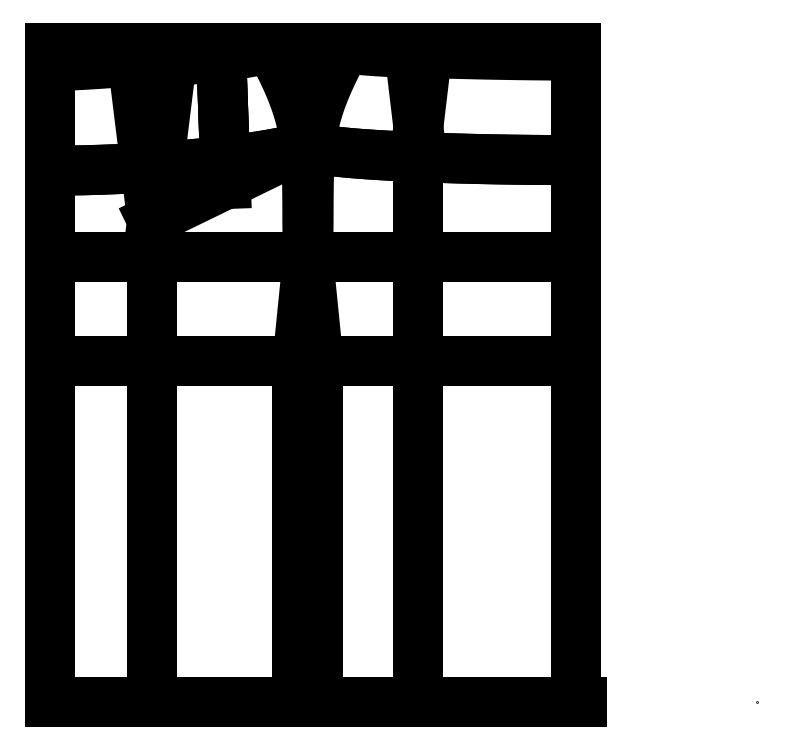
<metadata>
{"format":"dxf","ext":"dxf","renderer":"ezdxf+matplotlib","layout":"modelspace","background":"white","min_lineweight":24,"dpi":150}
</metadata>
<code>
0
SECTION
2
ENTITIES
0
POINT
8
0
10
672.5
20
-622.5
0
POINT
8
0
10
90.67
20
-114
0
POINT
8
0
10
103
20
-113.2
0
POINT
8
0
10
166.1
20
-107.6
0
POINT
8
0
10
166.1
20
-107.6
0
POINT
8
0
10
0
20
0
0
POINT
8
0
10
0
20
0
0
POINT
8
0
10
0
20
0
0
POINT
8
0
10
350
20
-104
0
POINT
8
0
10
0
20
0
0
POINT
8
0
10
0
20
0
0
POINT
8
0
10
0
20
0
0
POINT
8
0
10
247.5
20
-93.98
0
POINT
8
0
10
242.5
20
-93.98
0
POLYLINE
8
0
66
1
70
    0
0
VERTEX
8
0
10
90.67
20
-114
0
VERTEX
8
0
10
79.52
20
-114.7
0
VERTEX
8
0
10
63.57
20
-115.5
0
VERTEX
8
0
10
47.76
20
-116.1
0
VERTEX
8
0
10
32.22
20
-116.5
0
VERTEX
8
0
10
17.09
20
-116.8
0
VERTEX
8
0
10
2.5
20
-116.9
0
VERTEX
8
0
10
1.5e-05
20
-116.9
0
SEQEND
0
POLYLINE
8
0
66
1
70
    0
0
VERTEX
8
0
10
166.1
20
-107.6
0
VERTEX
8
0
10
156.6
20
-108.6
0
VERTEX
8
0
10
142
20
-110.1
0
VERTEX
8
0
10
126.9
20
-111.5
0
VERTEX
8
0
10
111.3
20
-112.7
0
VERTEX
8
0
10
103
20
-113.2
0
SEQEND
0
POLYLINE
8
0
66
1
70
    0
0
VERTEX
8
0
10
237
20
-95.46
0
VERTEX
8
0
10
234.6
20
-96.11
0
VERTEX
8
0
10
226.8
20
-98.02
0
VERTEX
8
0
10
217.7
20
-99.92
0
VERTEX
8
0
10
207.5
20
-101.8
0
VERTEX
8
0
10
196.1
20
-103.6
0
VERTEX
8
0
10
183.8
20
-105.4
0
VERTEX
8
0
10
170.6
20
-107
0
VERTEX
8
0
10
166.1
20
-107.6
0
SEQEND
0
LINE
8
0
10
0
20
0
11
100
21
0
0
POLYLINE
8
0
66
1
70
    0
0
VERTEX
8
0
10
350
20
-104
0
VERTEX
8
0
10
351
20
-104.1
0
VERTEX
8
0
10
367.7
20
-104.7
0
VERTEX
8
0
10
385.2
20
-105.3
0
VERTEX
8
0
10
403.3
20
-105.7
0
VERTEX
8
0
10
421.9
20
-106.1
0
VERTEX
8
0
10
440.7
20
-106.5
0
VERTEX
8
0
10
459.7
20
-106.7
0
VERTEX
8
0
10
478.7
20
-106.8
0
VERTEX
8
0
10
497.5
20
-106.9
0
VERTEX
8
0
10
500
20
-106.9
0
SEQEND
0
POLYLINE
8
0
66
1
70
    0
0
VERTEX
8
0
10
253
20
-95.46
0
VERTEX
8
0
10
255.4
20
-96.11
0
VERTEX
8
0
10
260
20
-97.1
0
VERTEX
8
0
10
266.3
20
-98.08
0
VERTEX
8
0
10
274.1
20
-99.05
0
VERTEX
8
0
10
283.6
20
-100
0
VERTEX
8
0
10
294.5
20
-100.9
0
VERTEX
8
0
10
306.8
20
-101.8
0
VERTEX
8
0
10
320.4
20
-102.6
0
VERTEX
8
0
10
335.2
20
-103.4
0
VERTEX
8
0
10
350
20
-104
0
SEQEND
0
LINE
8
0
10
0
20
0
11
100
21
0
0
POLYLINE
8
0
66
1
70
    0
0
VERTEX
8
0
10
253
20
-95.46
0
VERTEX
8
0
10
255.4
20
-96.11
0
VERTEX
8
0
10
260
20
-97.1
0
VERTEX
8
0
10
266.3
20
-98.08
0
VERTEX
8
0
10
274.1
20
-99.05
0
VERTEX
8
0
10
283.6
20
-100
0
VERTEX
8
0
10
294.5
20
-100.9
0
VERTEX
8
0
10
306.8
20
-101.8
0
VERTEX
8
0
10
320.4
20
-102.6
0
VERTEX
8
0
10
335.2
20
-103.4
0
VERTEX
8
0
10
351
20
-104.1
0
VERTEX
8
0
10
367.7
20
-104.7
0
VERTEX
8
0
10
385.2
20
-105.3
0
VERTEX
8
0
10
403.3
20
-105.7
0
VERTEX
8
0
10
421.9
20
-106.1
0
VERTEX
8
0
10
440.7
20
-106.5
0
VERTEX
8
0
10
459.7
20
-106.7
0
VERTEX
8
0
10
478.7
20
-106.8
0
VERTEX
8
0
10
497.5
20
-106.9
0
VERTEX
8
0
10
500
20
-106.9
0
SEQEND
0
POLYLINE
8
0
66
1
70
    0
0
VERTEX
8
0
10
237
20
-95.46
0
VERTEX
8
0
10
234.6
20
-96.11
0
VERTEX
8
0
10
226.8
20
-98.02
0
VERTEX
8
0
10
217.7
20
-99.92
0
VERTEX
8
0
10
207.5
20
-101.8
0
VERTEX
8
0
10
196.1
20
-103.6
0
VERTEX
8
0
10
183.8
20
-105.4
0
VERTEX
8
0
10
170.6
20
-107
0
VERTEX
8
0
10
156.6
20
-108.6
0
VERTEX
8
0
10
142
20
-110.1
0
VERTEX
8
0
10
126.9
20
-111.5
0
VERTEX
8
0
10
111.3
20
-112.7
0
VERTEX
8
0
10
95.47
20
-113.8
0
VERTEX
8
0
10
79.52
20
-114.7
0
VERTEX
8
0
10
63.57
20
-115.5
0
VERTEX
8
0
10
47.76
20
-116.1
0
VERTEX
8
0
10
32.22
20
-116.5
0
VERTEX
8
0
10
17.09
20
-116.8
0
VERTEX
8
0
10
2.5
20
-116.9
0
VERTEX
8
0
10
0
20
-116.9
0
SEQEND
0
LINE
8
0
10
500
20
-622.5
11
505.7
21
-622.5
0
POINT
8
0
10
0
20
0
0
POINT
8
0
10
0
20
-12.5
0
POINT
8
0
10
0
20
-622.5
0
POINT
8
0
10
0
20
-198.8
0
POINT
8
0
10
500
20
0
0
POINT
8
0
10
500
20
-198.8
0
POINT
8
0
10
500
20
-622.5
0
POINT
8
0
10
500
20
-7.5
0
POINT
8
0
10
0
20
-17.5
0
POINT
8
0
10
245
20
0
0
POINT
8
0
10
280.7
20
0
0
POINT
8
0
10
0
20
0
0
POINT
8
0
10
0
20
0
0
POINT
8
0
10
209.3
20
0
0
POINT
8
0
10
245
20
-622.5
0
POINT
8
0
10
245
20
-198.8
0
POINT
8
0
10
0
20
0
0
POINT
8
0
10
0
20
0
0
POINT
8
0
10
77.5
20
0
0
POINT
8
0
10
114.3
20
0
0
POINT
8
0
10
95.89
20
0
0
POINT
8
0
10
78.22
20
-13.01
0
POINT
8
0
10
115.4
20
-13.01
0
POINT
8
0
10
96.79
20
-14.33
0
POINT
8
0
10
96.79
20
-622.5
0
POINT
8
0
10
96.79
20
-198.8
0
POINT
8
0
10
96.79
20
-163.8
0
POINT
8
0
10
350
20
-5.275
0
POINT
8
0
10
341.6
20
-4.962
0
POINT
8
0
10
350
20
-75.28
0
POINT
8
0
10
358.4
20
-4.962
0
POINT
8
0
10
237
20
-95.52
0
POINT
8
0
10
166.9
20
-129.6
0
POINT
8
0
10
0
20
0
0
POINT
8
0
10
162.5
20
-8.334
0
POINT
8
0
10
162.5
20
-8.334
0
POINT
8
0
10
162.5
20
-8.334
0
POINT
8
0
10
0
20
0
0
POINT
8
0
10
0
20
0
0
POINT
8
0
10
0
20
0
0
POINT
8
0
10
0
20
0
0
POINT
8
0
10
165
20
-78.29
0
POINT
8
0
10
0
20
0
0
POINT
8
0
10
0
20
0
0
POINT
8
0
10
0
20
0
0
POINT
8
0
10
0
20
0
0
POINT
8
0
10
0
20
0
0
POINT
8
0
10
0
20
0
0
POINT
8
0
10
253
20
-95.46
0
POINT
8
0
10
500
20
-106.9
0
POINT
8
0
10
237
20
-95.46
0
POINT
8
0
10
0
20
-116.9
0
POINT
8
0
10
245
20
-298.1
0
POINT
8
0
10
255
20
-298.1
0
POINT
8
0
10
255
20
-622.5
0
POINT
8
0
10
235
20
-298.1
0
POINT
8
0
10
235
20
-622.5
0
POINT
8
0
10
0
20
0
0
POINT
8
0
10
0
20
0
0
LINE
8
0
10
0
20
0
11
0
21
-622.5
0
LINE
8
0
10
0
20
-622.5
11
500
21
-622.5
0
LINE
8
0
10
500
20
-622.5
11
500
21
0
0
LINE
8
0
10
500
20
0
11
0
21
0
0
LINE
8
0
10
0
20
-198.8
11
500
21
-198.8
0
LINE
8
0
10
245
20
-622.5
11
245
21
0
0
LINE
8
0
10
96.79
20
-14.33
11
96.79
21
-622.5
0
LINE
8
0
10
96.79
20
-163.8
11
115.4
21
-13.01
0
LINE
8
0
10
96.79
20
-163.8
11
78.22
21
-13.01
0
LINE
8
0
10
350
20
-622.5
11
350
21
-5.275
0
LINE
8
0
10
350
20
-75.28
11
341.6
21
-4.962
0
LINE
8
0
10
350
20
-75.28
11
358.4
21
-4.962
0
LINE
8
0
10
96.79
20
-163.8
11
237
21
-95.52
0
LINE
8
0
10
162.5
20
-8.334
11
166.9
21
-129.6
0
LINE
8
0
10
0
20
0
11
100
21
0
0
LINE
8
0
10
0
20
0
11
100
21
0
0
LINE
8
0
10
0
20
0
11
100
21
0
0
LINE
8
0
10
162.5
20
-8.334
11
165
21
-78.29
0
LINE
8
0
10
162.5
20
-8.334
11
165
21
-78.29
0
LINE
8
0
10
0
20
0
11
100
21
0
0
LINE
8
0
10
0
20
0
11
100
21
0
0
LINE
8
0
10
0
20
0
11
100
21
0
0
POLYLINE
8
0
66
1
70
    0
0
VERTEX
8
0
10
245
20
-198.8
0
VERTEX
8
0
10
245.1
20
-196.3
0
VERTEX
8
0
10
245.6
20
-169.7
0
VERTEX
8
0
10
245.6
20
-144.8
0
VERTEX
8
0
10
245.8
20
-127.6
0
VERTEX
8
0
10
246.2
20
-114.8
0
VERTEX
8
0
10
246.8
20
-103.5
0
VERTEX
8
0
10
247.5
20
-93.98
0
VERTEX
8
0
10
248.3
20
-86.92
0
VERTEX
8
0
10
249.4
20
-79.58
0
VERTEX
8
0
10
250.9
20
-72.3
0
VERTEX
8
0
10
252.9
20
-64.66
0
VERTEX
8
0
10
255.2
20
-56.98
0
VERTEX
8
0
10
258
20
-48.79
0
VERTEX
8
0
10
261.2
20
-40.37
0
VERTEX
8
0
10
265.2
20
-31.18
0
VERTEX
8
0
10
269.8
20
-21.28
0
VERTEX
8
0
10
279.5
20
-2.208
0
VERTEX
8
0
10
280.7
20
0
0
SEQEND
0
POLYLINE
8
0
66
1
70
    0
0
VERTEX
8
0
10
245
20
-198.8
0
VERTEX
8
0
10
244.9
20
-196.3
0
VERTEX
8
0
10
244.4
20
-169.7
0
VERTEX
8
0
10
244.4
20
-144.8
0
VERTEX
8
0
10
244.2
20
-127.6
0
VERTEX
8
0
10
243.8
20
-114.8
0
VERTEX
8
0
10
243.2
20
-103.5
0
VERTEX
8
0
10
242.5
20
-93.98
0
VERTEX
8
0
10
241.7
20
-86.92
0
VERTEX
8
0
10
240.6
20
-79.58
0
VERTEX
8
0
10
239.1
20
-72.3
0
VERTEX
8
0
10
237.1
20
-64.66
0
VERTEX
8
0
10
234.8
20
-56.98
0
VERTEX
8
0
10
232
20
-48.79
0
VERTEX
8
0
10
228.8
20
-40.37
0
VERTEX
8
0
10
224.8
20
-31.18
0
VERTEX
8
0
10
220.2
20
-21.28
0
VERTEX
8
0
10
210.5
20
-2.208
0
VERTEX
8
0
10
209.3
20
0
0
SEQEND
0
LINE
8
0
10
0
20
0
11
100
21
0
0
LINE
8
0
10
245
20
-198.8
11
235
21
-298.1
0
LINE
8
0
10
245
20
-198.8
11
255
21
-298.1
0
LINE
8
0
10
0
20
-298.1
11
500
21
-298.1
0
LINE
8
0
10
255
20
-622.5
11
255
21
-298.1
0
LINE
8
0
10
235
20
-622.5
11
235
21
-298.1
0
POLYLINE
8
0
66
1
70
    0
0
VERTEX
8
0
10
0
20
-17.5
0
VERTEX
8
0
10
2.5
20
-17.5
0
VERTEX
8
0
10
4.682
20
-17.48
0
VERTEX
8
0
10
7.289
20
-17.43
0
VERTEX
8
0
10
10.3
20
-17.34
0
VERTEX
8
0
10
13.69
20
-17.21
0
VERTEX
8
0
10
17.42
20
-17.05
0
VERTEX
8
0
10
21.47
20
-16.86
0
VERTEX
8
0
10
25.8
20
-16.63
0
VERTEX
8
0
10
30.38
20
-16.38
0
VERTEX
8
0
10
35.16
20
-16.1
0
VERTEX
8
0
10
40.11
20
-15.8
0
VERTEX
8
0
10
45.18
20
-15.47
0
VERTEX
8
0
10
50.33
20
-15.12
0
VERTEX
8
0
10
55.52
20
-14.76
0
VERTEX
8
0
10
60.69
20
-14.39
0
VERTEX
8
0
10
65.81
20
-14
0
VERTEX
8
0
10
70.84
20
-13.61
0
VERTEX
8
0
10
75.73
20
-13.21
0
VERTEX
8
0
10
78.22
20
-13.01
0
SEQEND
0
POLYLINE
8
0
66
1
70
    0
0
VERTEX
8
0
10
115.4
20
-13.01
0
VERTEX
8
0
10
117.8
20
-12.8
0
VERTEX
8
0
10
120.1
20
-12.62
0
VERTEX
8
0
10
122.4
20
-12.41
0
VERTEX
8
0
10
124.9
20
-12.19
0
VERTEX
8
0
10
127.5
20
-11.96
0
VERTEX
8
0
10
130.2
20
-11.71
0
VERTEX
8
0
10
132.9
20
-11.46
0
VERTEX
8
0
10
135.7
20
-11.19
0
VERTEX
8
0
10
138.4
20
-10.92
0
VERTEX
8
0
10
141.2
20
-10.65
0
VERTEX
8
0
10
143.9
20
-10.38
0
VERTEX
8
0
10
146.6
20
-10.11
0
VERTEX
8
0
10
149.1
20
-9.837
0
VERTEX
8
0
10
151.6
20
-9.575
0
VERTEX
8
0
10
154
20
-9.321
0
VERTEX
8
0
10
156.2
20
-9.077
0
VERTEX
8
0
10
158.2
20
-8.846
0
VERTEX
8
0
10
160.1
20
-8.629
0
VERTEX
8
0
10
162.5
20
-8.334
0
SEQEND
0
POLYLINE
8
0
66
1
70
    0
0
VERTEX
8
0
10
162.5
20
-8.334
0
VERTEX
8
0
10
165
20
-8.038
0
VERTEX
8
0
10
167.5
20
-7.738
0
VERTEX
8
0
10
170
20
-7.404
0
VERTEX
8
0
10
172.7
20
-7.038
0
VERTEX
8
0
10
175.4
20
-6.643
0
VERTEX
8
0
10
178.2
20
-6.223
0
VERTEX
8
0
10
181
20
-5.782
0
VERTEX
8
0
10
183.8
20
-5.323
0
VERTEX
8
0
10
186.5
20
-4.85
0
VERTEX
8
0
10
189.3
20
-4.367
0
VERTEX
8
0
10
191.9
20
-3.879
0
VERTEX
8
0
10
194.5
20
-3.389
0
VERTEX
8
0
10
197
20
-2.901
0
VERTEX
8
0
10
199.3
20
-2.421
0
VERTEX
8
0
10
201.5
20
-1.951
0
VERTEX
8
0
10
203.5
20
-1.496
0
VERTEX
8
0
10
205.3
20
-1.06
0
VERTEX
8
0
10
206.9
20
-0.647
0
VERTEX
8
0
10
209.3
20
0
0
SEQEND
0
LINE
8
0
10
0
20
0
11
100
21
0
0
POLYLINE
8
0
66
1
70
    0
0
VERTEX
8
0
10
500
20
-7.5
0
VERTEX
8
0
10
497.5
20
-7.5
0
VERTEX
8
0
10
490.6
20
-7.49
0
VERTEX
8
0
10
483.2
20
-7.458
0
VERTEX
8
0
10
475.4
20
-7.407
0
VERTEX
8
0
10
467.2
20
-7.335
0
VERTEX
8
0
10
458.8
20
-7.244
0
VERTEX
8
0
10
450.1
20
-7.134
0
VERTEX
8
0
10
441.2
20
-7.006
0
VERTEX
8
0
10
432.3
20
-6.862
0
VERTEX
8
0
10
423.4
20
-6.703
0
VERTEX
8
0
10
414.5
20
-6.529
0
VERTEX
8
0
10
405.8
20
-6.343
0
VERTEX
8
0
10
397.4
20
-6.145
0
VERTEX
8
0
10
389.2
20
-5.939
0
VERTEX
8
0
10
381.4
20
-5.725
0
VERTEX
8
0
10
374.1
20
-5.505
0
VERTEX
8
0
10
367.2
20
-5.282
0
VERTEX
8
0
10
360.9
20
-5.056
0
VERTEX
8
0
10
358.4
20
-4.962
0
SEQEND
0
POLYLINE
8
0
66
1
70
    0
0
VERTEX
8
0
10
341.6
20
-4.962
0
VERTEX
8
0
10
339.1
20
-4.868
0
VERTEX
8
0
10
334.8
20
-4.695
0
VERTEX
8
0
10
330.4
20
-4.503
0
VERTEX
8
0
10
326
20
-4.292
0
VERTEX
8
0
10
321.6
20
-4.065
0
VERTEX
8
0
10
317.3
20
-3.824
0
VERTEX
8
0
10
313.1
20
-3.57
0
VERTEX
8
0
10
309
20
-3.306
0
VERTEX
8
0
10
305.2
20
-3.034
0
VERTEX
8
0
10
301.5
20
-2.757
0
VERTEX
8
0
10
298.1
20
-2.476
0
VERTEX
8
0
10
294.9
20
-2.195
0
VERTEX
8
0
10
292.1
20
-1.915
0
VERTEX
8
0
10
289.5
20
-1.639
0
VERTEX
8
0
10
287.4
20
-1.37
0
VERTEX
8
0
10
285.5
20
-1.109
0
VERTEX
8
0
10
284.1
20
-0.859
0
VERTEX
8
0
10
283
20
-0.6219
0
VERTEX
8
0
10
280.7
20
0
0
SEQEND
0
LINE
8
0
10
0
20
0
11
100
21
0
0
LINE
8
0
10
0
20
0
11
100
21
0
0
LINE
8
0
10
0
20
0
11
100
21
0
0
ENDSEC
0
EOF

</code>
